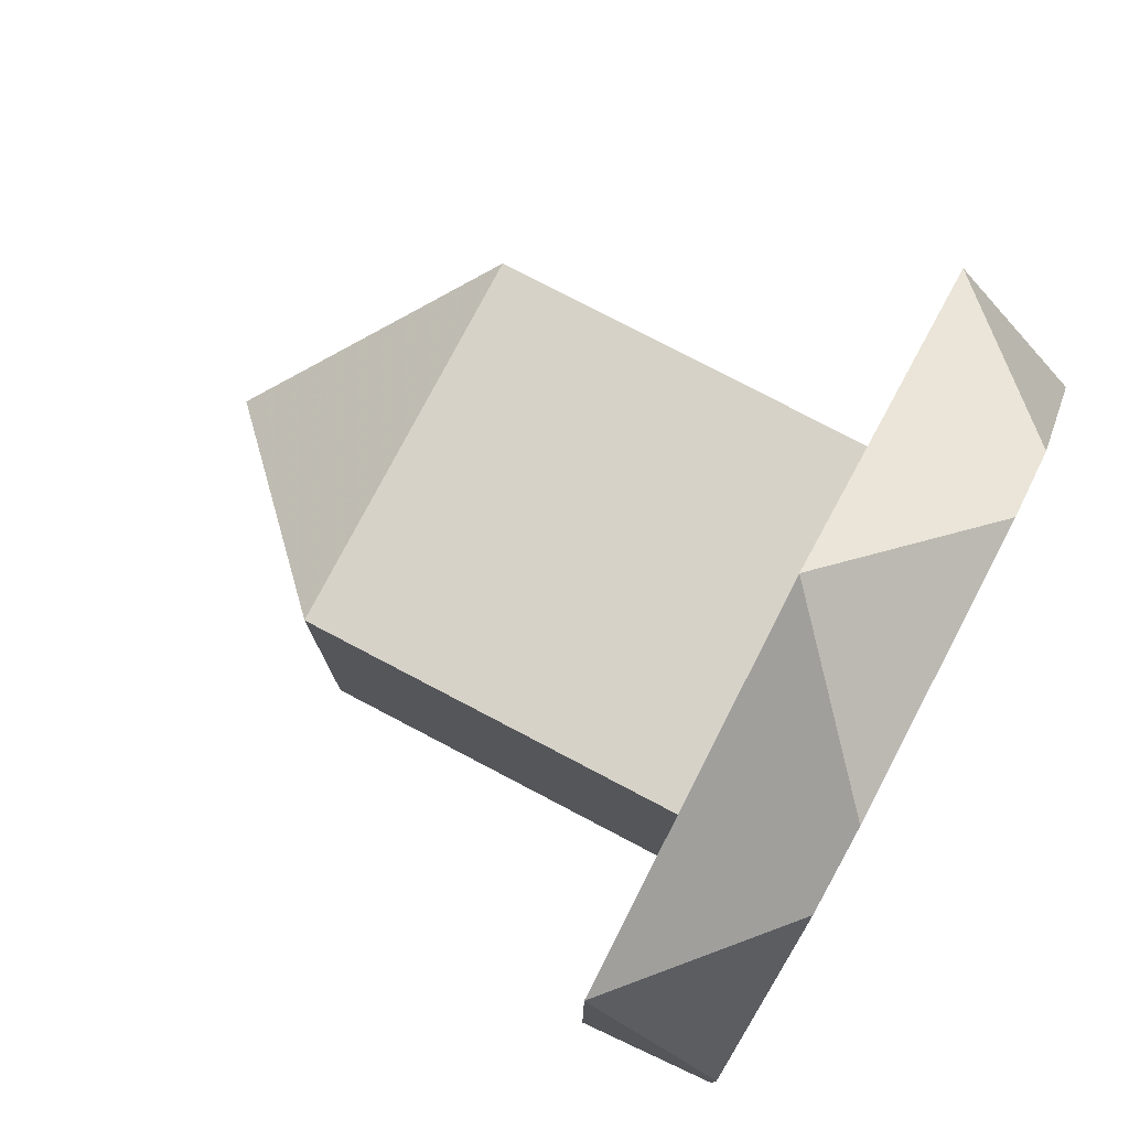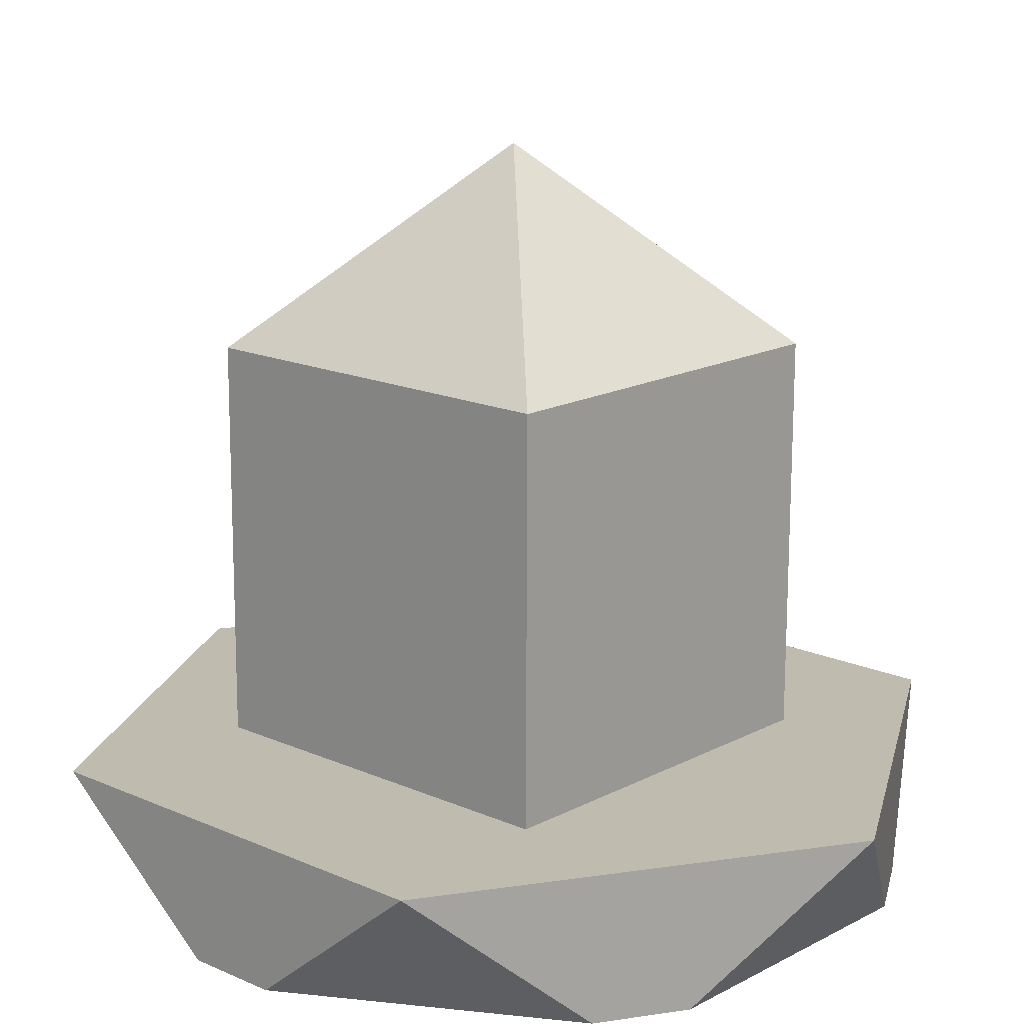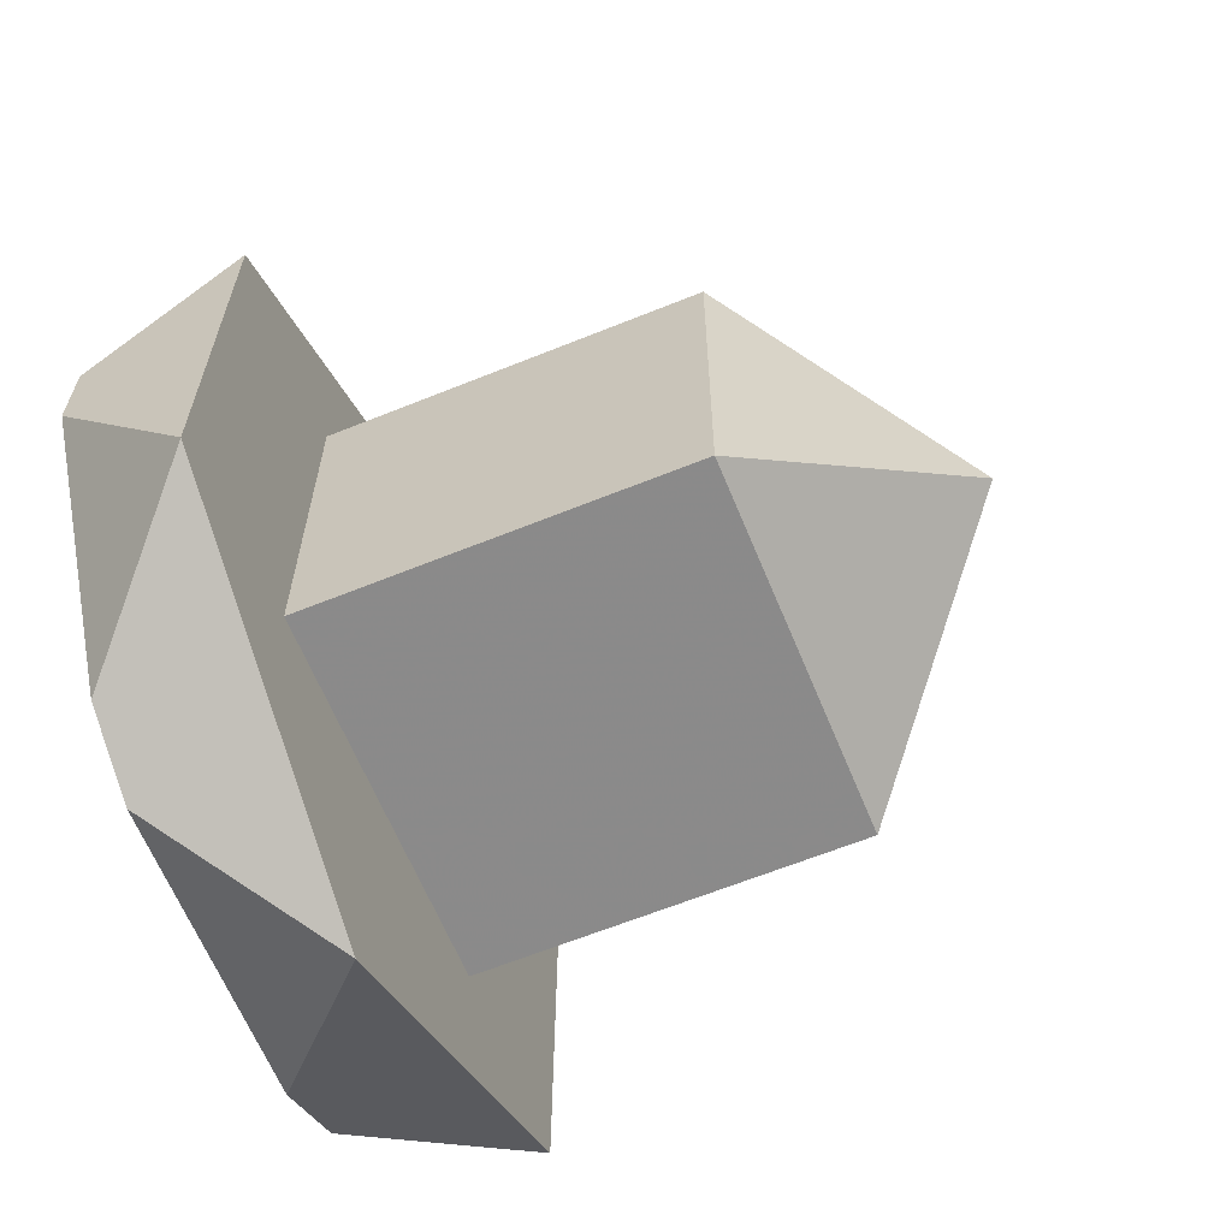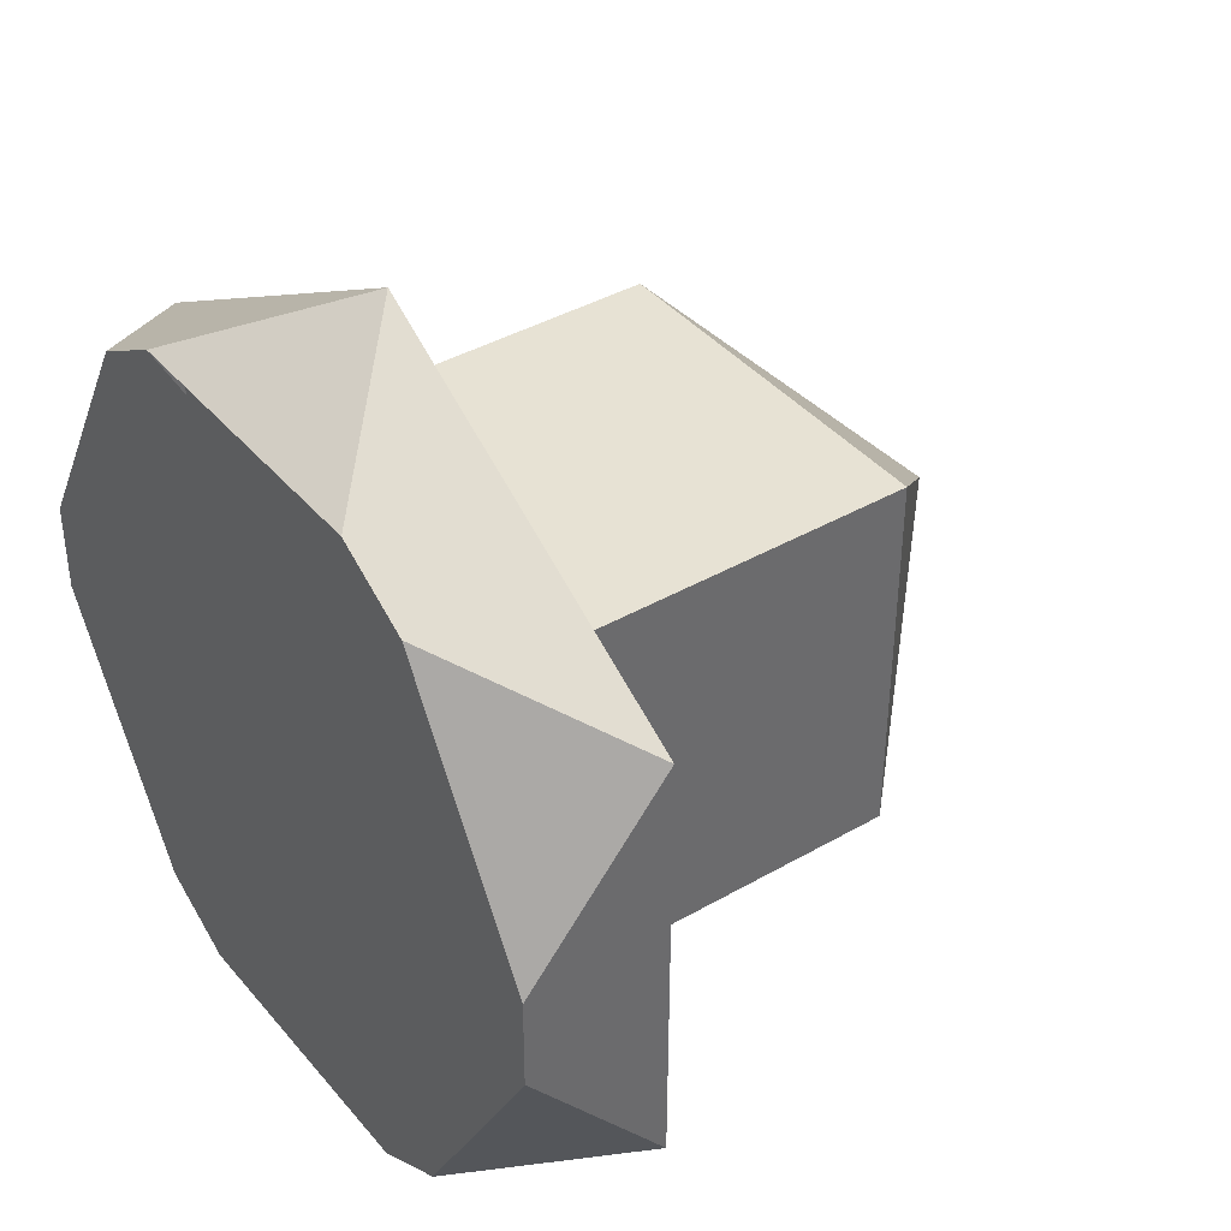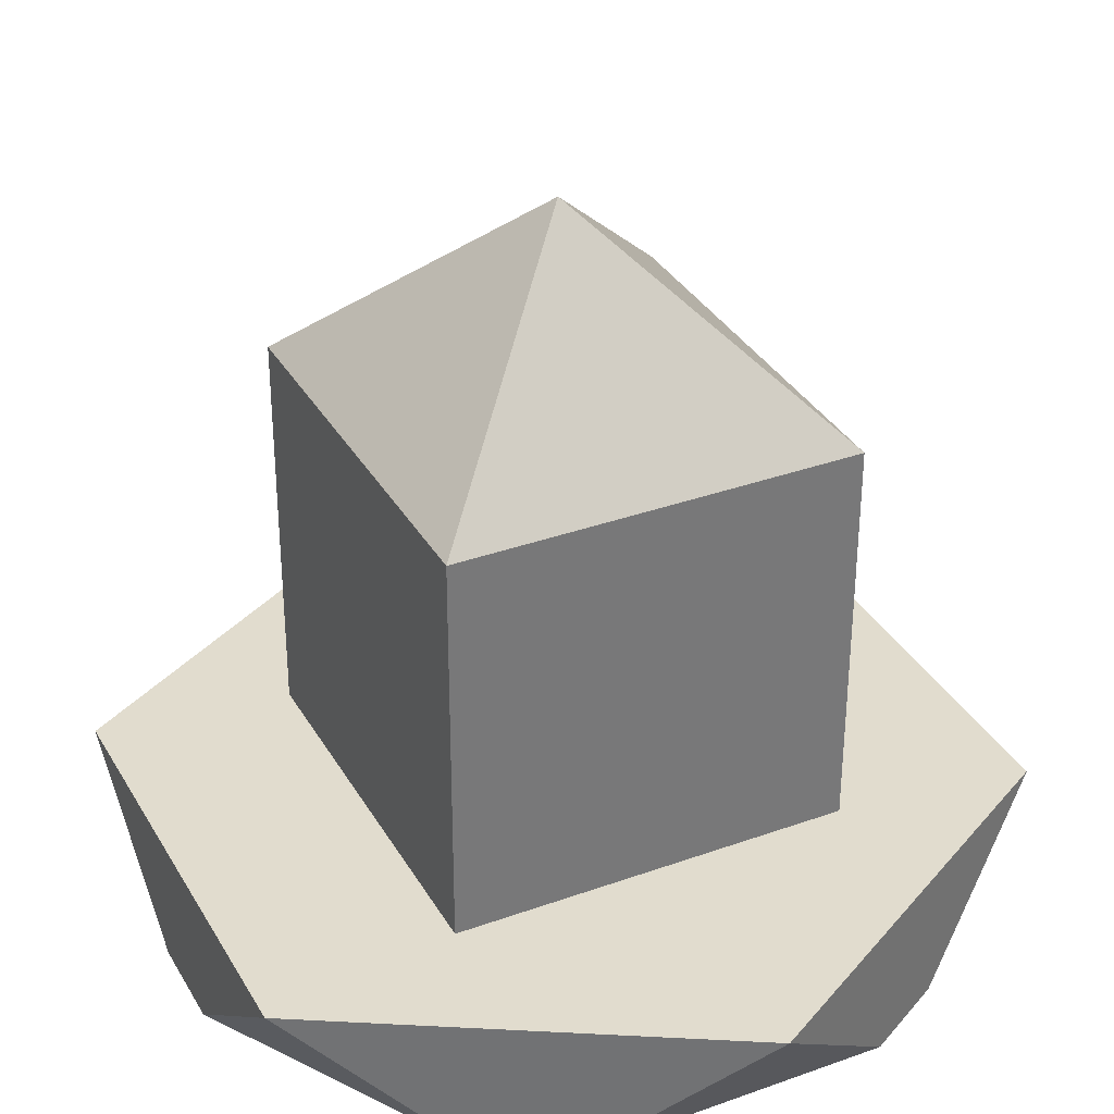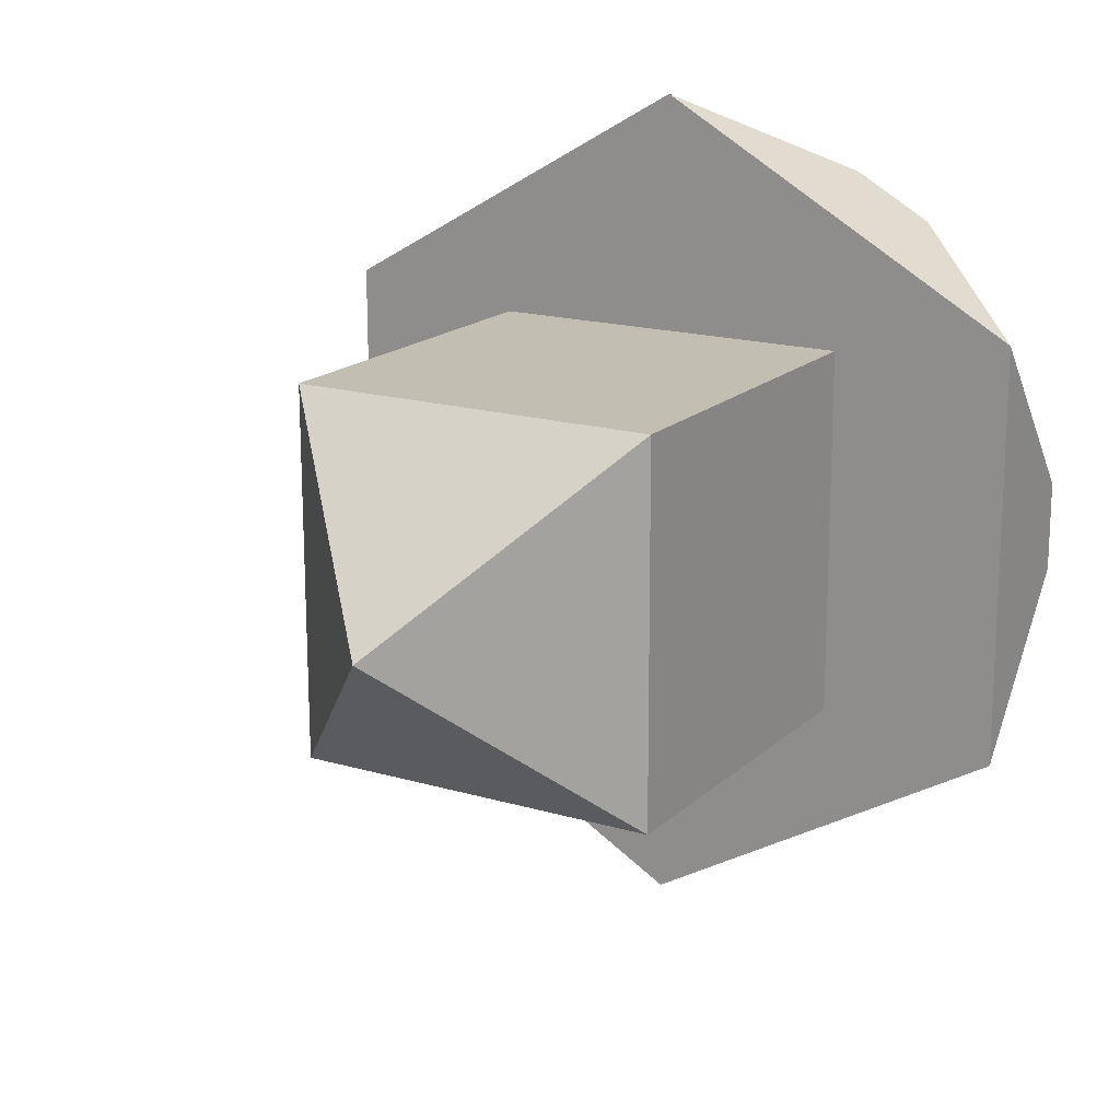
<metadata>
{"format":"obj","ext":"obj","renderer":"f3d","projection":"perspective","resolution":1024,"background":"white","views":[{"elev":77.9,"azim":117.7,"up":"+Y"},{"elev":15.9,"azim":-47.6,"up":"+Z"},{"elev":-63.7,"azim":-67.7,"up":"+Y"},{"elev":39.8,"azim":-125.7,"up":"+Y"},{"elev":33.9,"azim":-26.1,"up":"+Z"},{"elev":17.2,"azim":30.6,"up":"+Y"}]}
</metadata>
<code>
o Object.1
v 25.4 67.63 28.84
v 25.4 16.84 28.68
v -25.4 67.63 28.84
v -25.4 16.84 28.68
v -25.4 16.67 79.48
v 25.4 16.67 79.48
v 0 41.99 105.2
v 25.4 67.47 79.64
v -25.4 67.47 79.64
v -50 71.1 28.85
v 0 99.97 28.94
v -50 13.36 28.66
v 0 -15.51 28.57
v 50 71.1 28.85
v 50 13.36 28.66
v -50 36.24 10.25
v -50 48.35 10.29
v -50 71.1 28.85
v -50 13.36 28.66
v -19.76 -4.039 10.12
v -30.25 2.02 10.14
v 0 -15.51 28.57
v 50 48.35 10.29
v 50 36.24 10.25
v 50 13.36 28.66
v 50 71.1 28.85
v 19.76 88.63 10.42
v 30.25 82.57 10.4
v 0 99.97 28.94
v 30.25 2.02 10.14
v 19.76 -4.039 10.12
v -30.25 82.57 10.4
v -19.76 88.63 10.42
f 1 2 3
f 2 4 3
f 5 6 7
f 8 6 1
f 6 2 1
f 2 6 4
f 4 6 5
f 4 5 3
f 5 9 3
f 8 1 9
f 1 3 9
f 10 11 12
f 12 11 13
f 11 14 13
f 13 14 15
f 16 17 12
f 17 18 12
f 10 12 18
f 16 12 19
f 20 21 13
f 21 19 13
f 12 13 19
f 20 13 22
f 23 24 14
f 24 25 14
f 15 14 25
f 23 14 26
f 27 28 11
f 28 26 11
f 14 11 26
f 27 11 29
f 30 31 15
f 31 22 15
f 13 15 22
f 30 15 25
f 28 27 23
f 23 27 24
f 30 24 32
f 27 32 24
f 30 32 31
f 32 17 31
f 31 17 20
f 17 16 20
f 20 16 21
f 6 8 7
f 9 5 7
f 8 9 7
f 18 17 32
f 33 27 29
f 19 21 16
f 22 31 20
f 25 24 30
f 26 28 23
f 32 33 10
f 33 29 10
f 11 10 29
f 32 10 18

</code>
